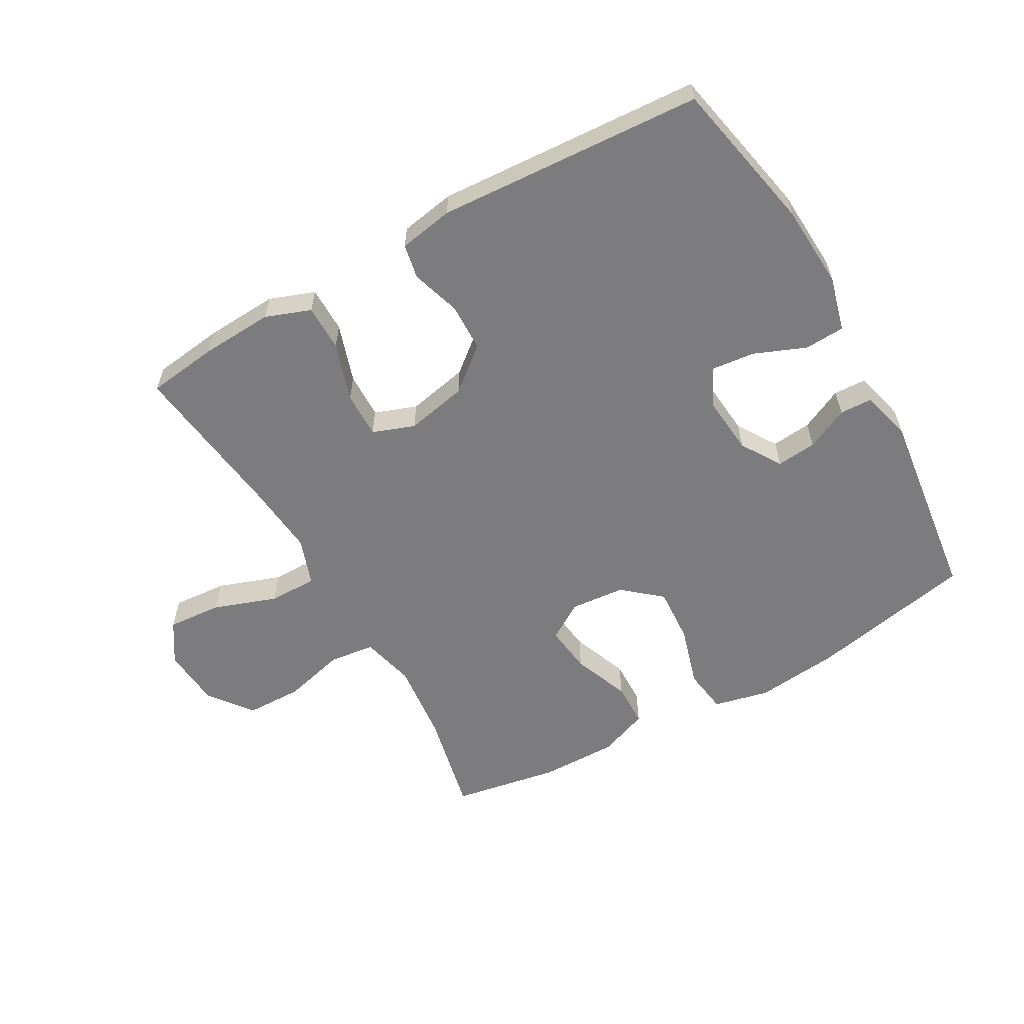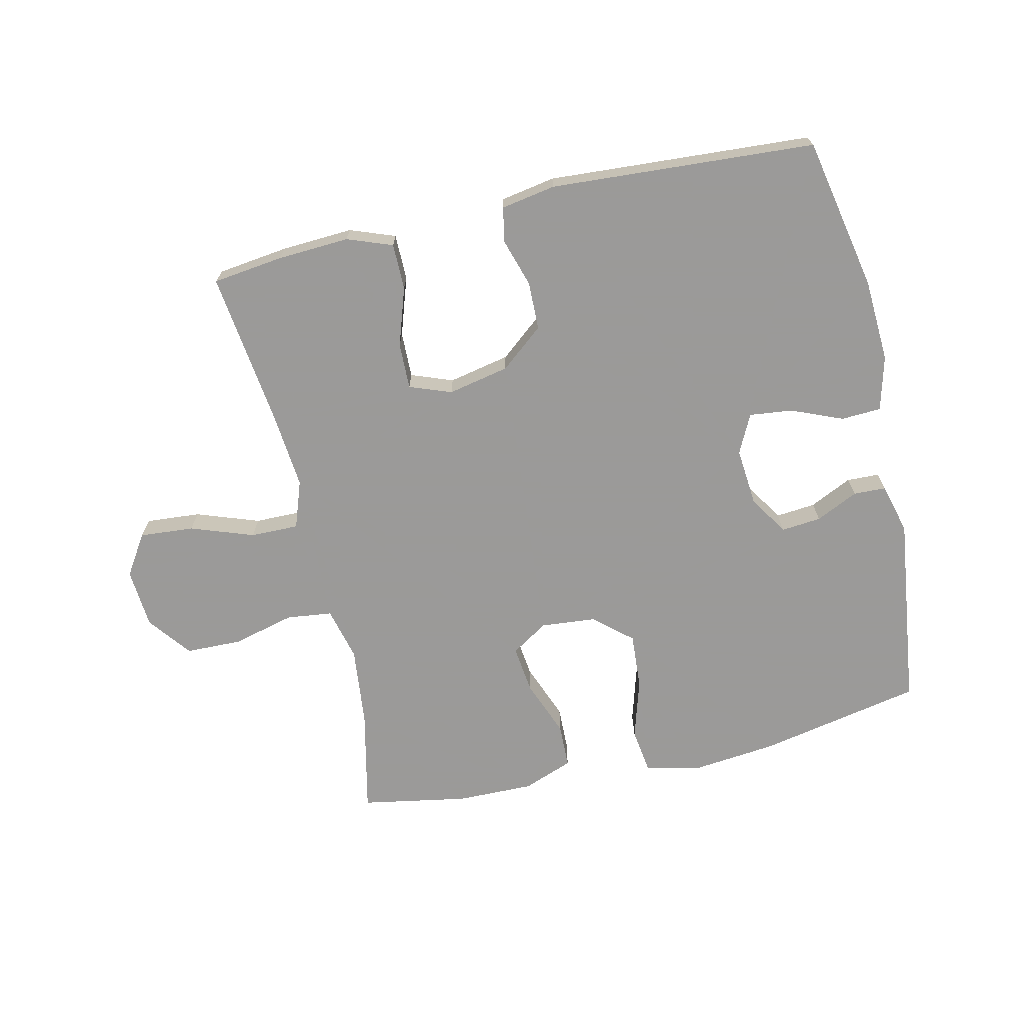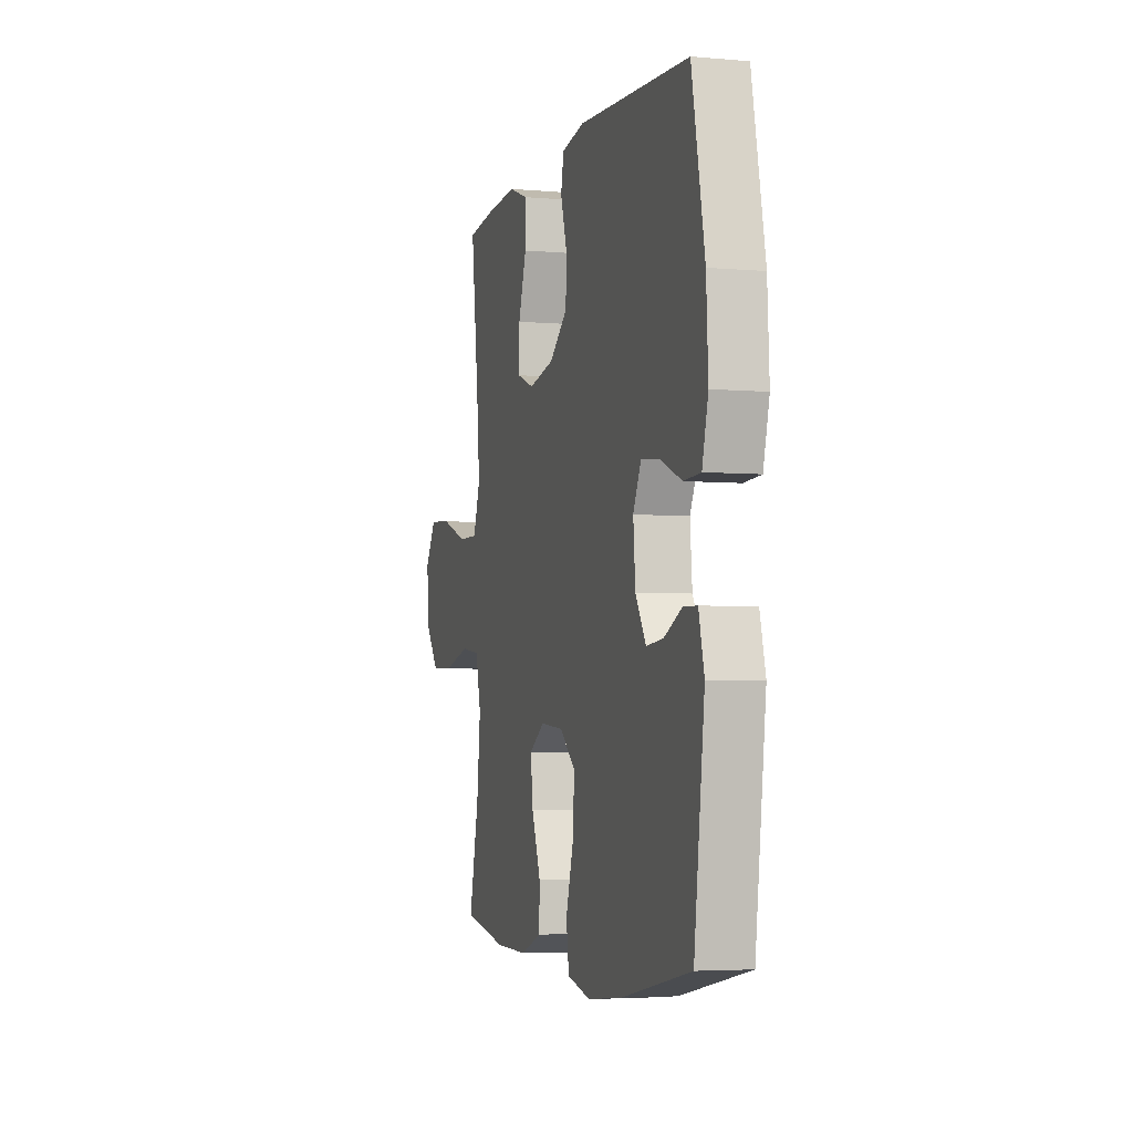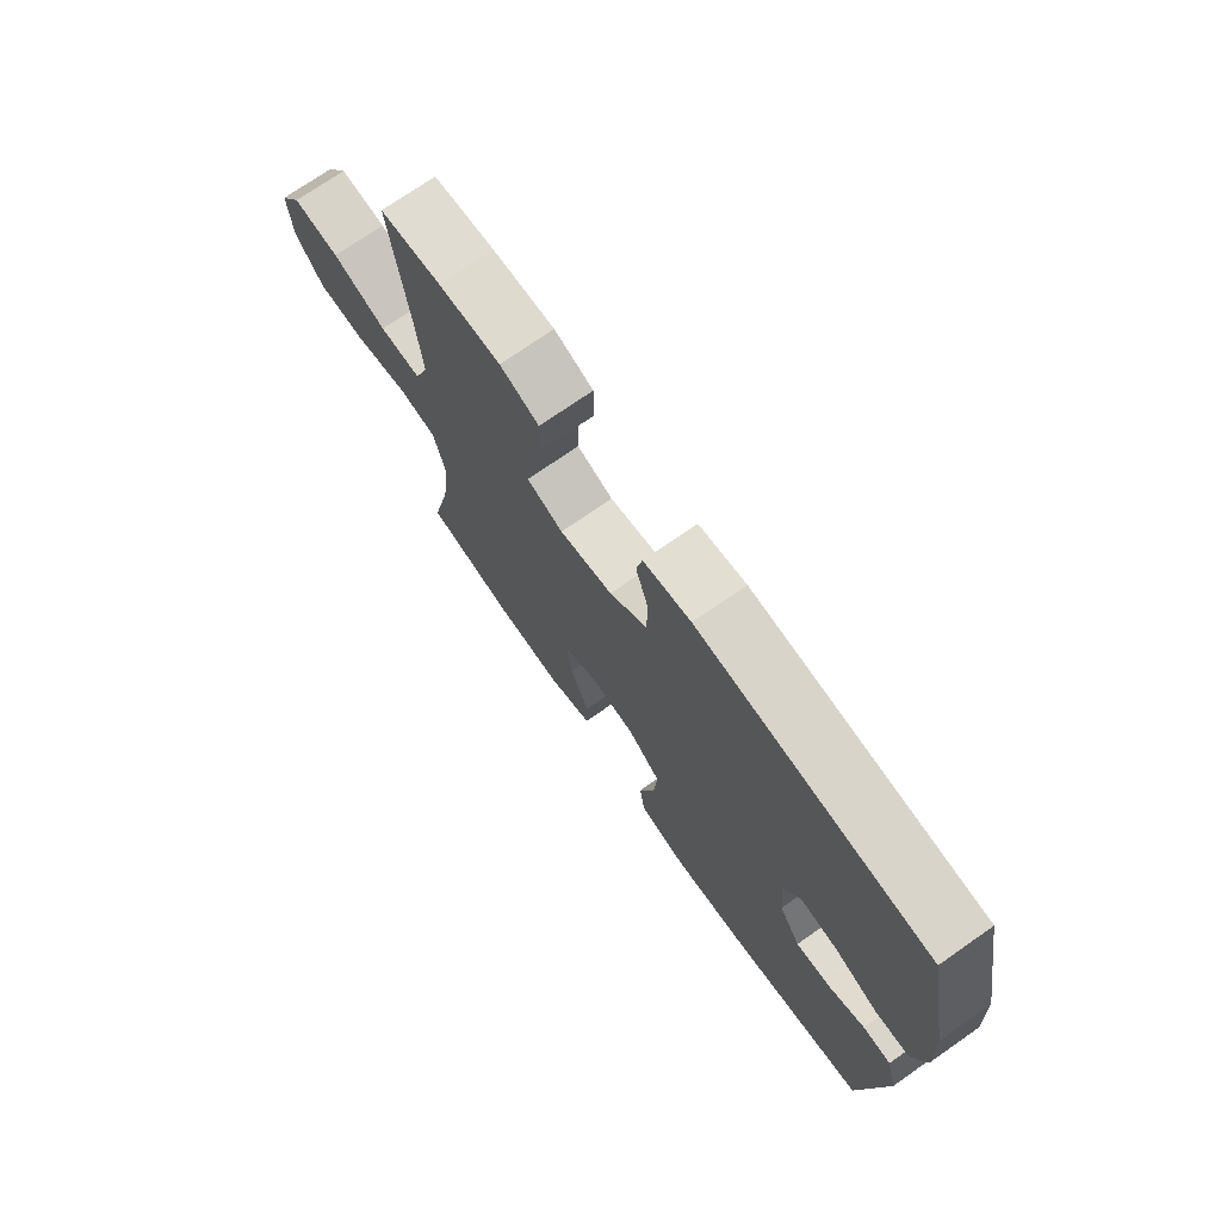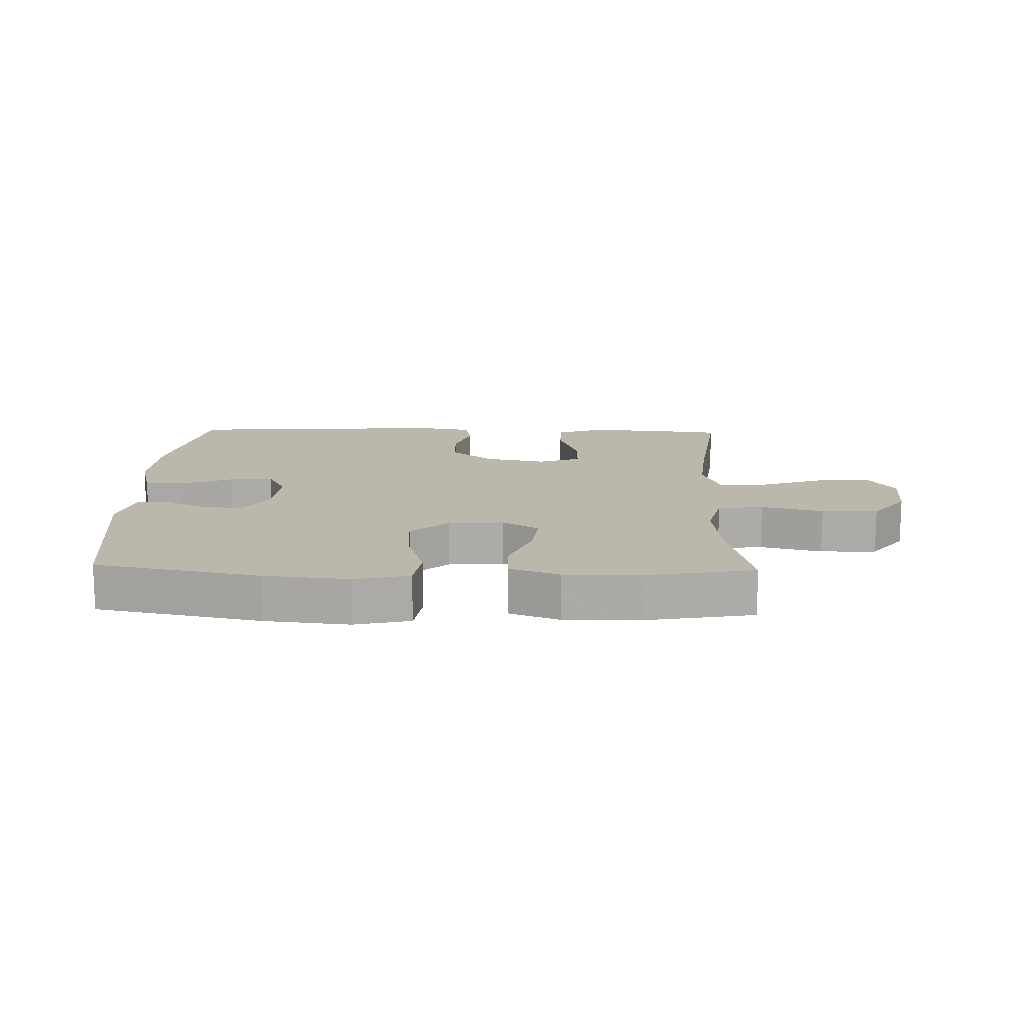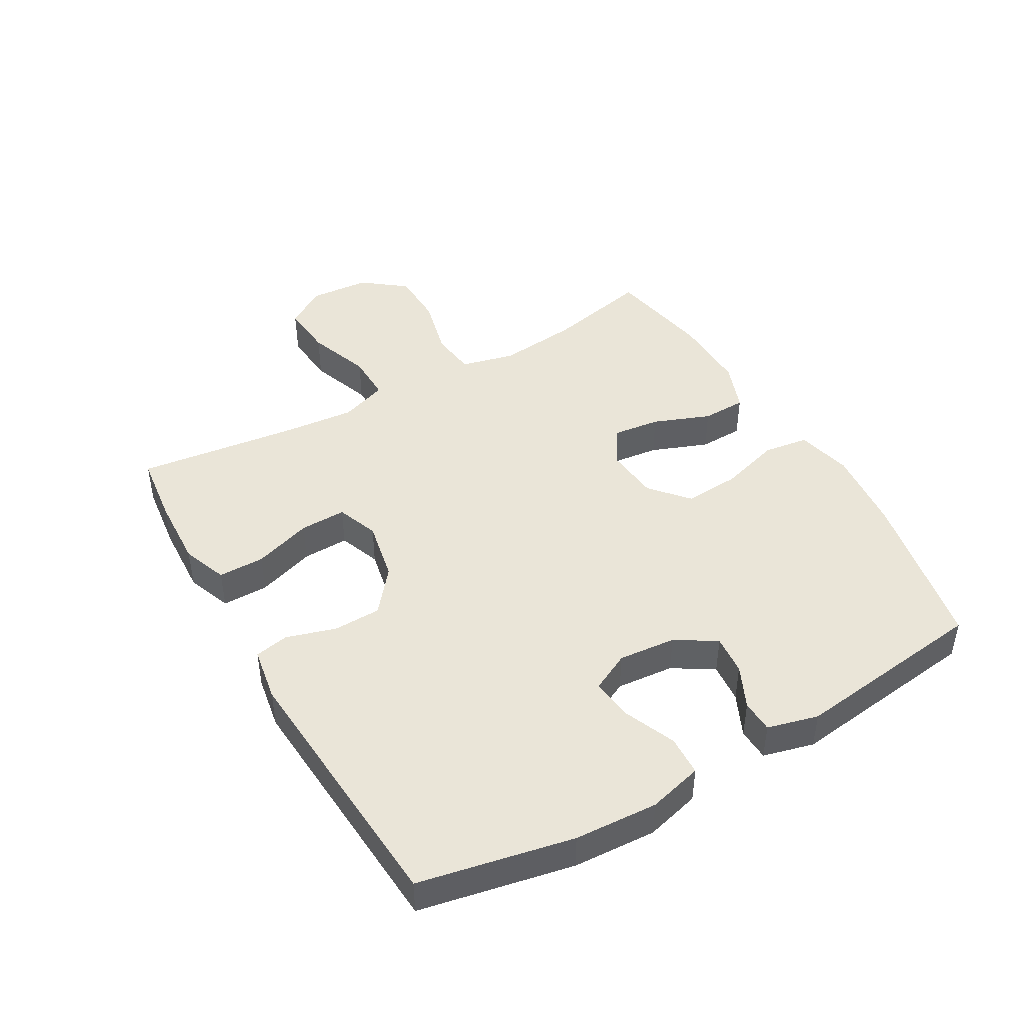
<metadata>
{"format":"obj","ext":"obj","renderer":"f3d","projection":"perspective","resolution":1024,"background":"white","views":[{"elev":-58.9,"azim":29.8,"up":"+Y"},{"elev":-69.5,"azim":13.0,"up":"+Y"},{"elev":-4.3,"azim":74.0,"up":"+Z"},{"elev":73.0,"azim":55.1,"up":"+Z"},{"elev":14.2,"azim":-178.3,"up":"+Y"},{"elev":44.8,"azim":60.1,"up":"+Y"}]}
</metadata>
<code>
v -0.5 0.07 0.5
v -0.387 0.07 0.514
v -0.272 0.07 0.52
v -0.2 0.07 0.493
v -0.2 0.07 0.419
v -0.231 0.07 0.326
v -0.233 0.07 0.252
v -0.166 0.07 0.227
v -0.068 0.07 0.247
v 0.001 0.07 0.303
v 0.003 0.07 0.38
v -0.021 0.07 0.458
v -0.01 0.07 0.513
v 0.077 0.07 0.528
v 0.5 0.07 0.5
v 0.549 0.07 0.255
v 0.556 0.07 0.122
v 0.533 0.07 0.035
v 0.469 0.07 0.032
v 0.387 0.07 0.066
v 0.318 0.07 0.074
v 0.287 0.07 0.012
v 0.295 0.07 -0.08
v 0.335 0.07 -0.144
v 0.399 0.07 -0.138
v 0.467 0.07 -0.106
v 0.519 0.07 -0.108
v 0.54 0.07 -0.189
v 0.5 0.07 -0.5
v 0.238 0.07 -0.552
v 0.103 0.07 -0.566
v 0.014 0.07 -0.545
v 0.004 0.07 -0.473
v 0.033 0.07 -0.376
v 0.039 0.07 -0.287
v -0.021 0.07 -0.235
v -0.109 0.07 -0.227
v -0.168 0.07 -0.264
v -0.159 0.07 -0.341
v -0.124 0.07 -0.432
v -0.126 0.07 -0.503
v -0.206 0.07 -0.533
v -0.33 0.07 -0.531
v -0.5 0.07 -0.5
v -0.463 0.07 -0.334
v -0.449 0.07 -0.206
v -0.47 0.07 -0.12
v -0.543 0.07 -0.111
v -0.642 0.07 -0.136
v -0.732 0.07 -0.134
v -0.785 0.07 -0.065
v -0.792 0.07 0.031
v -0.75 0.07 0.096
v -0.663 0.07 0.089
v -0.562 0.07 0.053
v -0.485 0.07 0.052
v -0.458 0.07 0.128
v -0.469 0.07 0.249
v -0.5 0 0.5
v -0.387 0 0.514
v -0.272 0 0.52
v -0.2 0 0.493
v -0.2 0 0.419
v -0.231 0 0.326
v -0.233 0 0.252
v -0.166 0 0.227
v -0.068 0 0.247
v 0.001 0 0.303
v 0.003 0 0.38
v -0.021 0 0.458
v -0.01 0 0.513
v 0.077 0 0.528
v 0.5 0 0.5
v 0.549 0 0.255
v 0.556 0 0.122
v 0.533 0 0.035
v 0.469 0 0.032
v 0.387 0 0.066
v 0.318 0 0.074
v 0.287 0 0.012
v 0.295 0 -0.08
v 0.335 0 -0.144
v 0.399 0 -0.138
v 0.467 0 -0.106
v 0.519 0 -0.108
v 0.54 0 -0.189
v 0.5 0 -0.5
v 0.238 0 -0.552
v 0.103 0 -0.566
v 0.014 0 -0.545
v 0.004 0 -0.473
v 0.033 0 -0.376
v 0.039 0 -0.287
v -0.021 0 -0.235
v -0.109 0 -0.227
v -0.168 0 -0.264
v -0.159 0 -0.341
v -0.124 0 -0.432
v -0.126 0 -0.503
v -0.206 0 -0.533
v -0.33 0 -0.531
v -0.5 0 -0.5
v -0.463 0 -0.334
v -0.449 0 -0.206
v -0.47 0 -0.12
v -0.543 0 -0.111
v -0.642 0 -0.136
v -0.732 0 -0.134
v -0.785 0 -0.065
v -0.792 0 0.031
v -0.75 0 0.096
v -0.663 0 0.089
v -0.562 0 0.053
v -0.485 0 0.052
v -0.458 0 0.128
v -0.469 0 0.249
f 52 53 54 55
f 52 55 56
f 51 52 56
f 48 49 50 51
f 47 48 51 56
f 46 47 56 57
f 42 43 44 45
f 42 45 46
f 39 40 41 42
f 38 39 42 46
f 37 38 46 57
f 31 32 33 34
f 31 34 35
f 30 31 35
f 29 30 35
f 28 29 35 36
f 25 26 27 28
f 24 25 28 36
f 17 18 19 20
f 17 20 21
f 16 17 21
f 15 16 21
f 14 15 21 22
f 11 12 13 14
f 10 11 14 22
f 3 4 5 6
f 3 6 7
f 58 1 2 3
f 58 3 7
f 57 58 7 8
f 37 57 8 9
f 23 24 36 37
f 22 23 37
f 9 10 22 37
f 113 112 111 110
f 114 113 110
f 114 110 109
f 109 108 107 106
f 114 109 106 105
f 115 114 105 104
f 103 102 101 100
f 104 103 100
f 100 99 98 97
f 104 100 97 96
f 115 104 96 95
f 92 91 90 89
f 93 92 89
f 93 89 88
f 93 88 87
f 94 93 87 86
f 86 85 84 83
f 94 86 83 82
f 78 77 76 75
f 79 78 75
f 79 75 74
f 79 74 73
f 80 79 73 72
f 72 71 70 69
f 80 72 69 68
f 64 63 62 61
f 65 64 61
f 61 60 59 116
f 65 61 116
f 66 65 116 115
f 67 66 115 95
f 95 94 82 81
f 95 81 80
f 95 80 68 67
f 1 59 60 2
f 2 60 61 3
f 3 61 62 4
f 4 62 63 5
f 5 63 64 6
f 6 64 65 7
f 7 65 66 8
f 8 66 67 9
f 9 67 68 10
f 10 68 69 11
f 11 69 70 12
f 12 70 71 13
f 13 71 72 14
f 14 72 73 15
f 15 73 74 16
f 16 74 75 17
f 17 75 76 18
f 18 76 77 19
f 19 77 78 20
f 20 78 79 21
f 21 79 80 22
f 22 80 81 23
f 23 81 82 24
f 24 82 83 25
f 25 83 84 26
f 26 84 85 27
f 27 85 86 28
f 28 86 87 29
f 29 87 88 30
f 30 88 89 31
f 31 89 90 32
f 32 90 91 33
f 33 91 92 34
f 34 92 93 35
f 35 93 94 36
f 36 94 95 37
f 37 95 96 38
f 38 96 97 39
f 39 97 98 40
f 40 98 99 41
f 41 99 100 42
f 42 100 101 43
f 43 101 102 44
f 44 102 103 45
f 45 103 104 46
f 46 104 105 47
f 47 105 106 48
f 48 106 107 49
f 49 107 108 50
f 50 108 109 51
f 51 109 110 52
f 52 110 111 53
f 53 111 112 54
f 54 112 113 55
f 55 113 114 56
f 56 114 115 57
f 57 115 116 58
f 58 116 59 1

</code>
